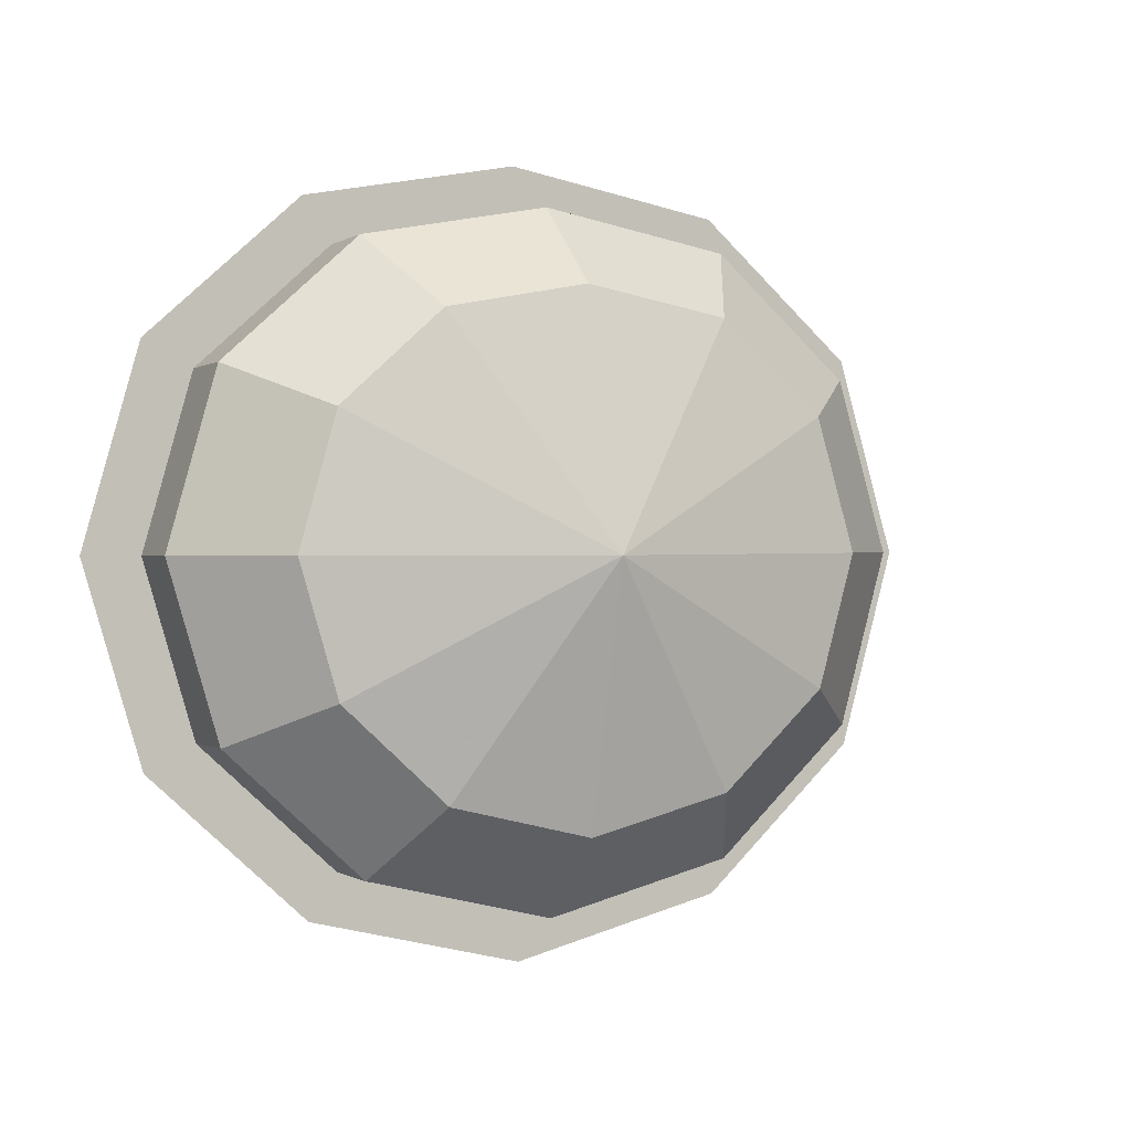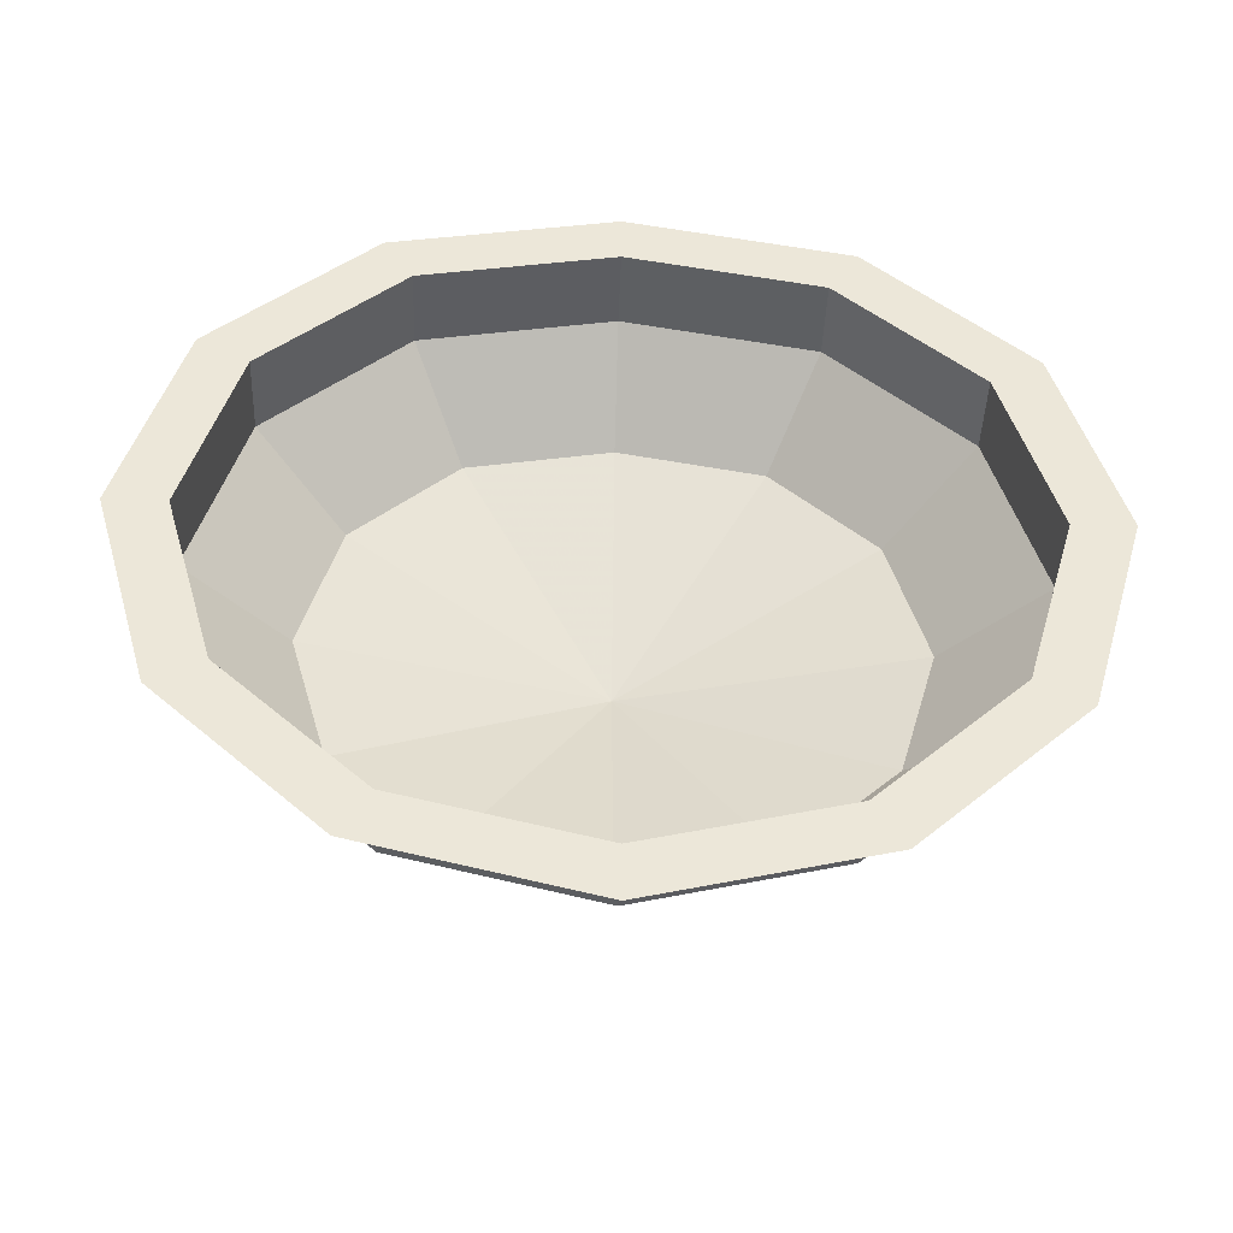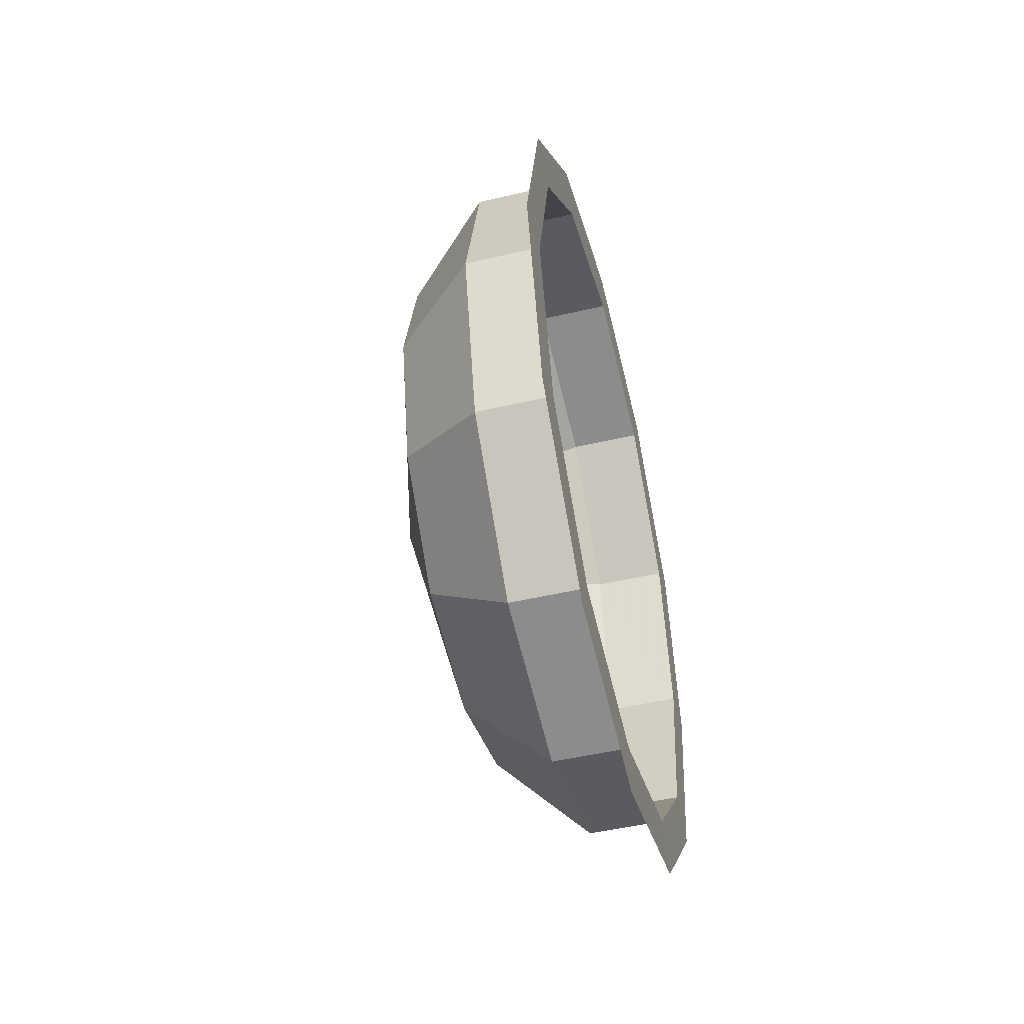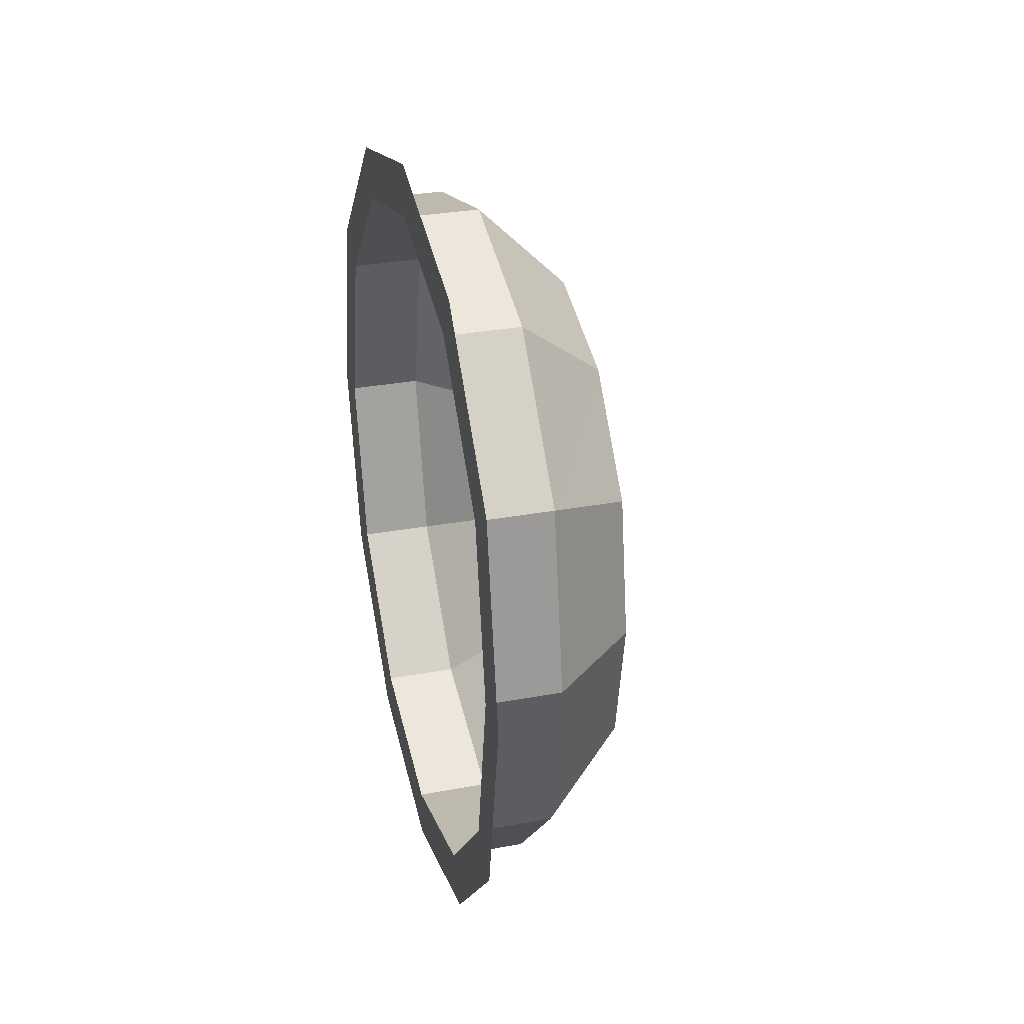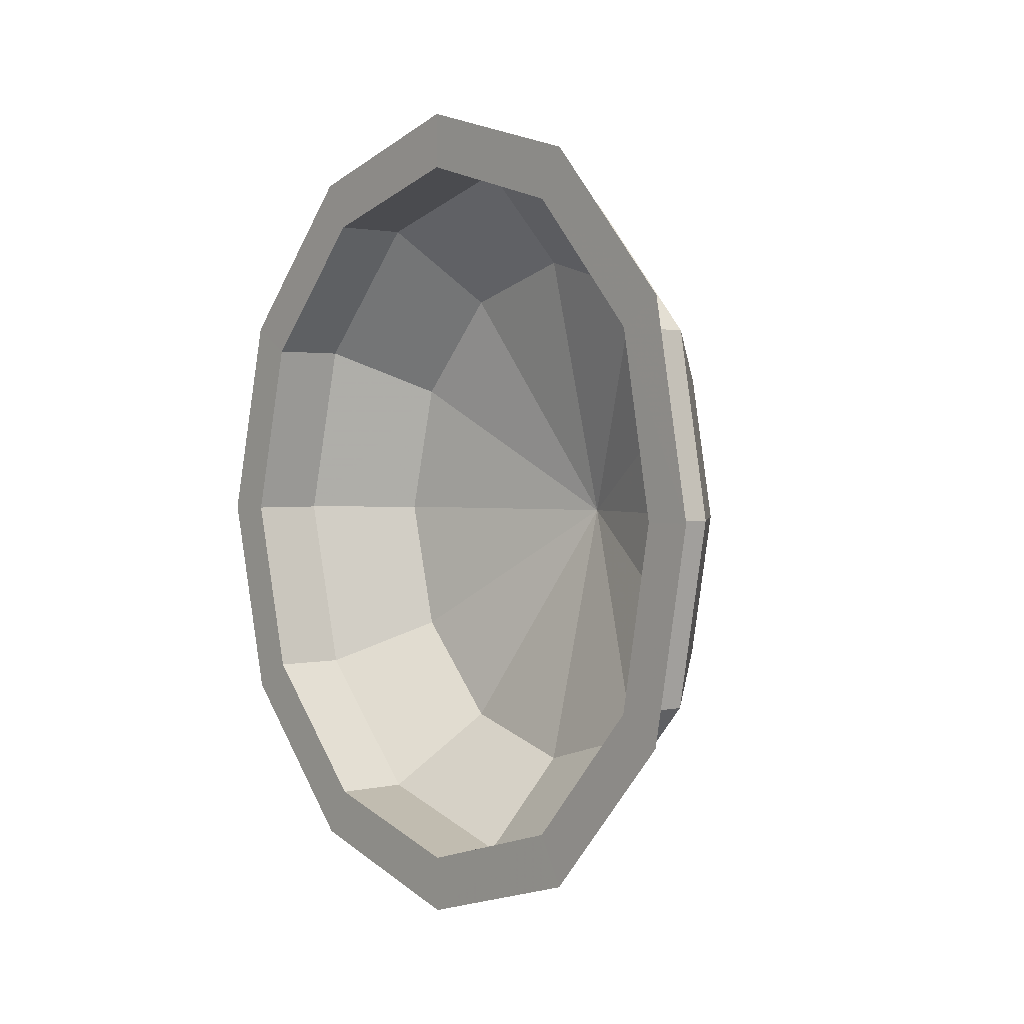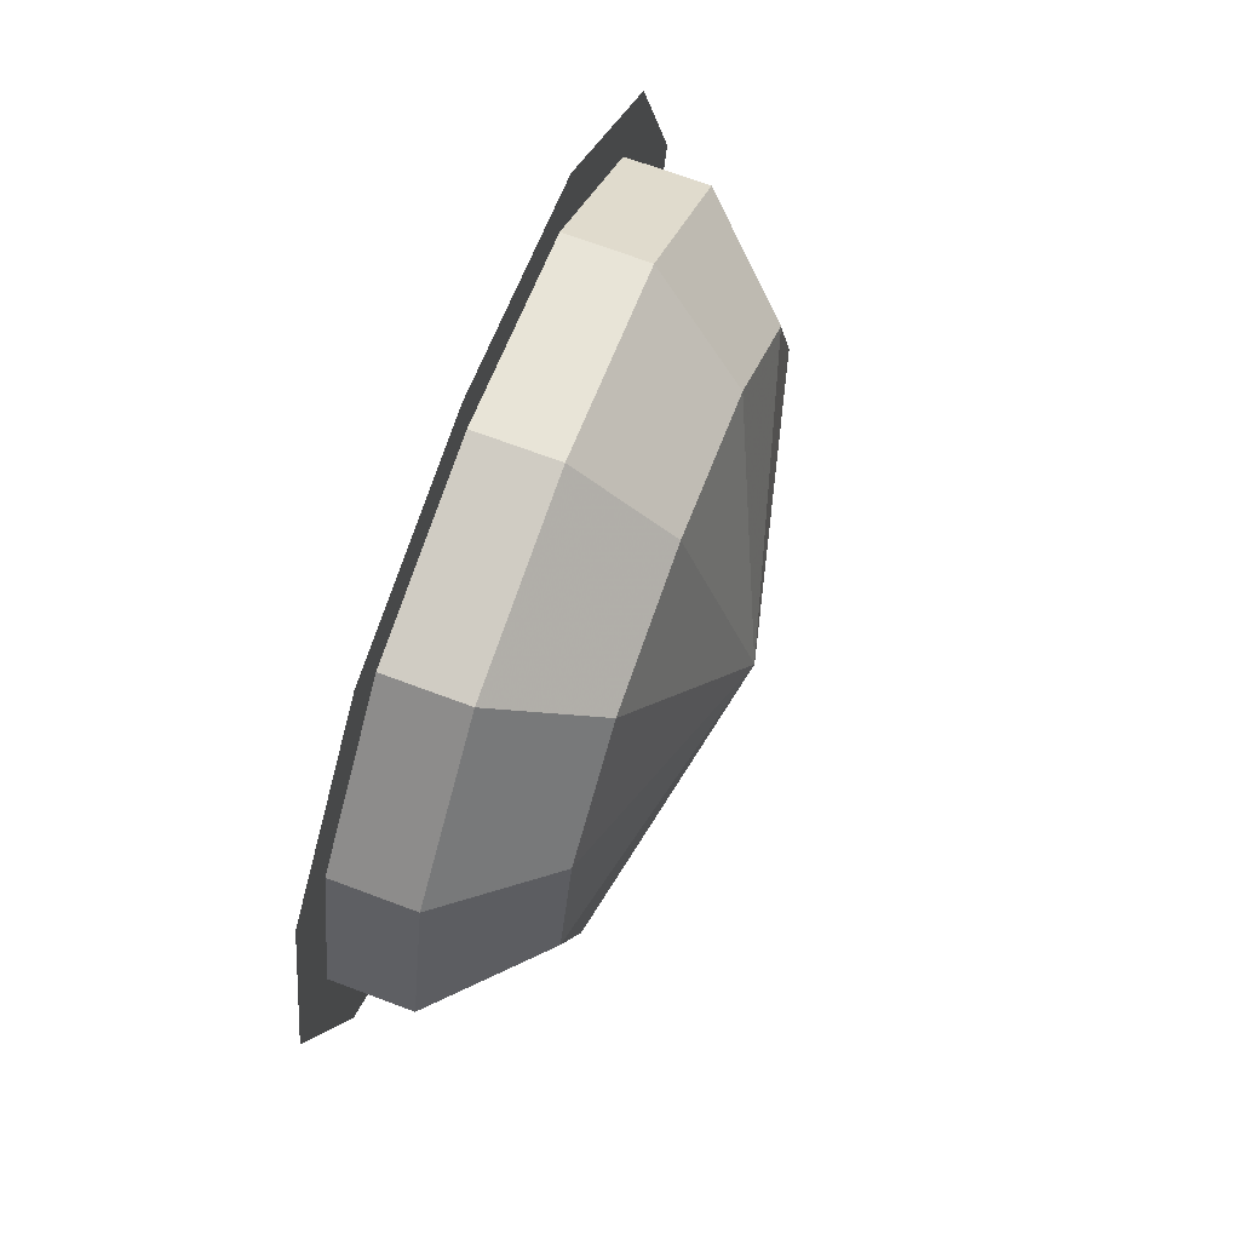
<metadata>
{"format":"obj","ext":"obj","renderer":"f3d","projection":"perspective","resolution":1024,"background":"white","views":[{"elev":0.8,"azim":-115.1,"up":"+Y"},{"elev":-43.5,"azim":87.9,"up":"+Y"},{"elev":-49.1,"azim":13.6,"up":"+Z"},{"elev":31.5,"azim":164.5,"up":"+Z"},{"elev":1.7,"azim":139.0,"up":"+Z"},{"elev":72.7,"azim":-159.5,"up":"+Y"}]}
</metadata>
<code>
v 0.8945 0.02906 -0.306
v 0.8943 0.01689 -0.3196
v 0.8941 -0.000525 -0.3246
v 0.8943 0.01455 -0.3153
v 0.8944 0.02511 -0.3034
v 0.8941 -0.000557 -0.3196
v 0.8938 -0.01794 -0.3196
v 0.8936 -0.03068 -0.3058
v 0.8937 -0.02672 -0.3033
v 0.8938 -0.01566 -0.3153
v 0.8935 -0.03535 -0.287
v 0.8936 -0.03077 -0.287
v 0.8936 -0.03068 -0.2682
v 0.8938 -0.01794 -0.2544
v 0.8938 -0.01566 -0.2587
v 0.8937 -0.02672 -0.2707
v 0.8941 -0.000525 -0.2494
v 0.8941 -0.000557 -0.2544
v 0.8943 0.01689 -0.2544
v 0.8945 0.02906 -0.2681
v 0.8944 0.02511 -0.2706
v 0.8943 0.01455 -0.2587
v 0.8946 0.0326 -0.287
v 0.8945 0.02819 -0.287
v 0.8877 0.02829 -0.287
v 0.8877 0.02522 -0.3034
v 0.8877 0.02522 -0.2706
v 0.8875 0.01465 -0.2587
v 0.8873 -0.000452 -0.2544
v 0.887 -0.01556 -0.2587
v 0.8869 -0.02662 -0.2707
v 0.8868 -0.03067 -0.287
v 0.8869 -0.02662 -0.3033
v 0.887 -0.01556 -0.3153
v 0.8873 -0.000452 -0.3196
v 0.8875 0.01465 -0.3153
v 0.8796 0.01894 -0.2994
v 0.8795 0.01099 -0.3083
v 0.8797 0.02125 -0.287
v 0.8796 0.01894 -0.2746
v 0.8795 0.01099 -0.2657
v 0.8793 -0.000381 -0.2624
v 0.8792 -0.01175 -0.2657
v 0.879 -0.02007 -0.2747
v 0.879 -0.02312 -0.287
v 0.879 -0.02007 -0.2993
v 0.8792 -0.01175 -0.3083
v 0.8793 -0.000381 -0.3116
v 0.8734 -0.000443 -0.287
f 2 3 4
f 3 6 4
f 2 4 1
f 7 6 3
f 4 6 36
f 1 4 5
f 7 10 6
f 36 6 35
f 26 4 36
f 5 4 26
f 1 5 24
f 7 8 10
f 6 10 34
f 35 6 34
f 36 35 48
f 26 36 38
f 24 5 26
f 24 23 1
f 8 9 10
f 10 9 34
f 35 34 48
f 38 36 48
f 26 38 37
f 24 26 25
f 24 21 23
f 8 11 9
f 34 9 33
f 48 34 47
f 38 48 49
f 37 38 49
f 25 26 37
f 27 24 25
f 21 24 27
f 21 20 23
f 11 12 9
f 9 12 33
f 34 33 47
f 48 47 49
f 39 37 49
f 25 37 39
f 27 25 40
f 22 21 27
f 20 21 22
f 11 16 12
f 33 12 32
f 47 33 46
f 47 46 49
f 40 39 49
f 40 25 39
f 41 27 40
f 22 27 28
f 19 20 22
f 13 16 11
f 12 16 31
f 32 12 31
f 33 32 46
f 46 45 49
f 41 40 49
f 28 27 41
f 18 22 28
f 19 22 18
f 13 15 16
f 31 16 30
f 32 31 44
f 46 32 45
f 45 44 49
f 42 41 49
f 42 28 41
f 18 28 29
f 19 18 17
f 14 15 13
f 16 15 30
f 31 30 43
f 44 31 43
f 45 32 44
f 44 43 49
f 43 42 49
f 29 28 42
f 30 18 29
f 17 18 14
f 14 18 15
f 15 18 30
f 30 42 43
f 30 29 42

</code>
